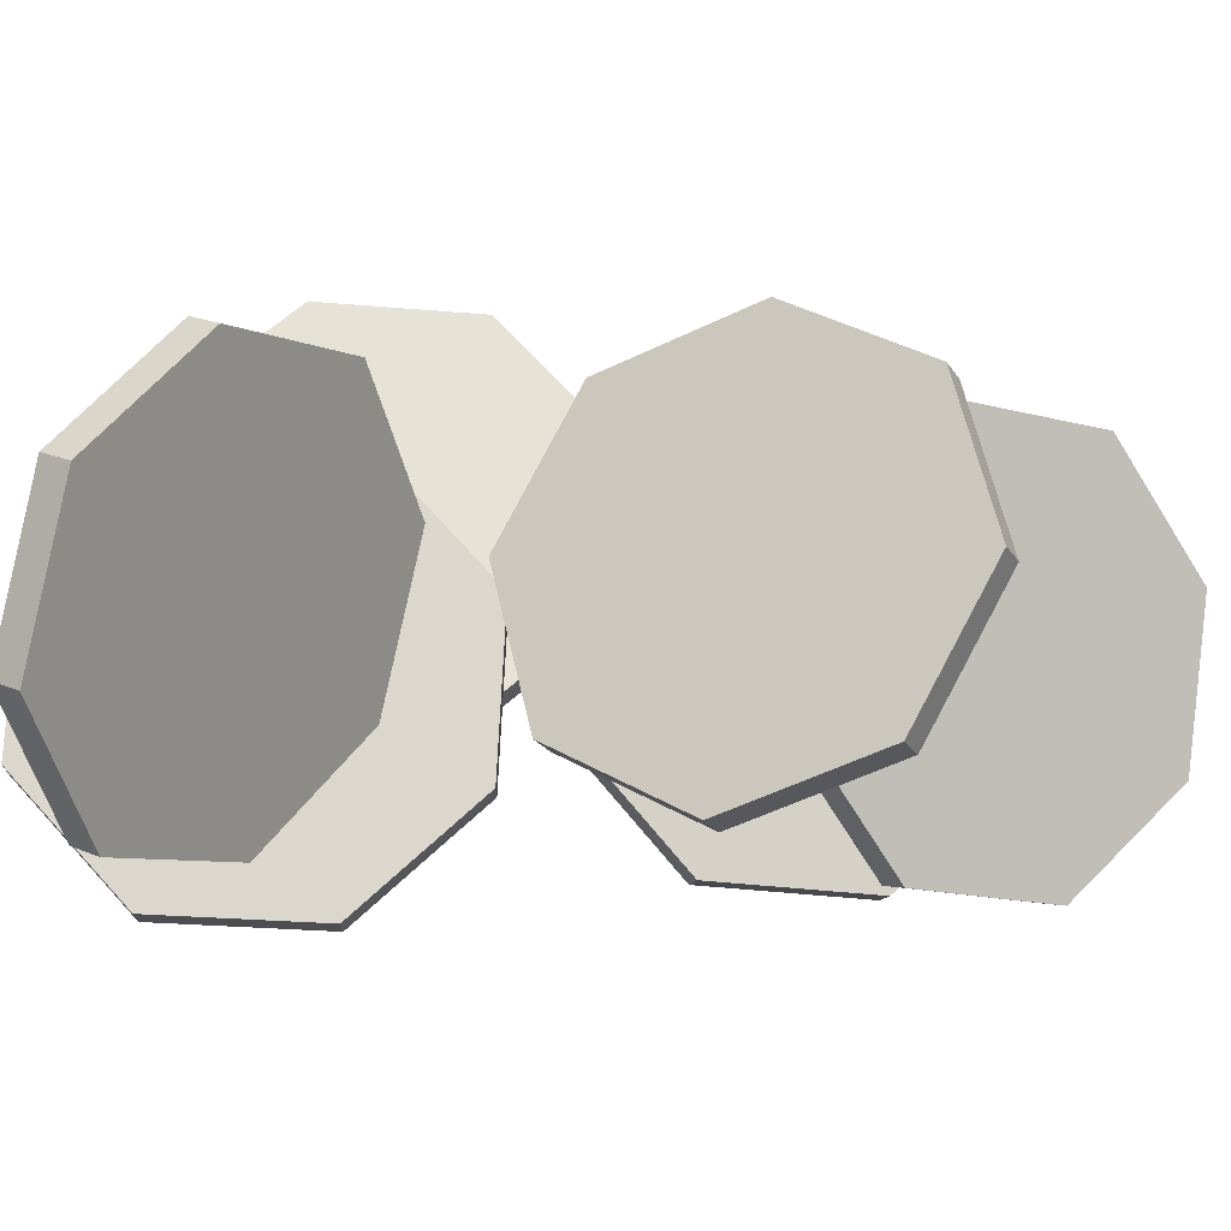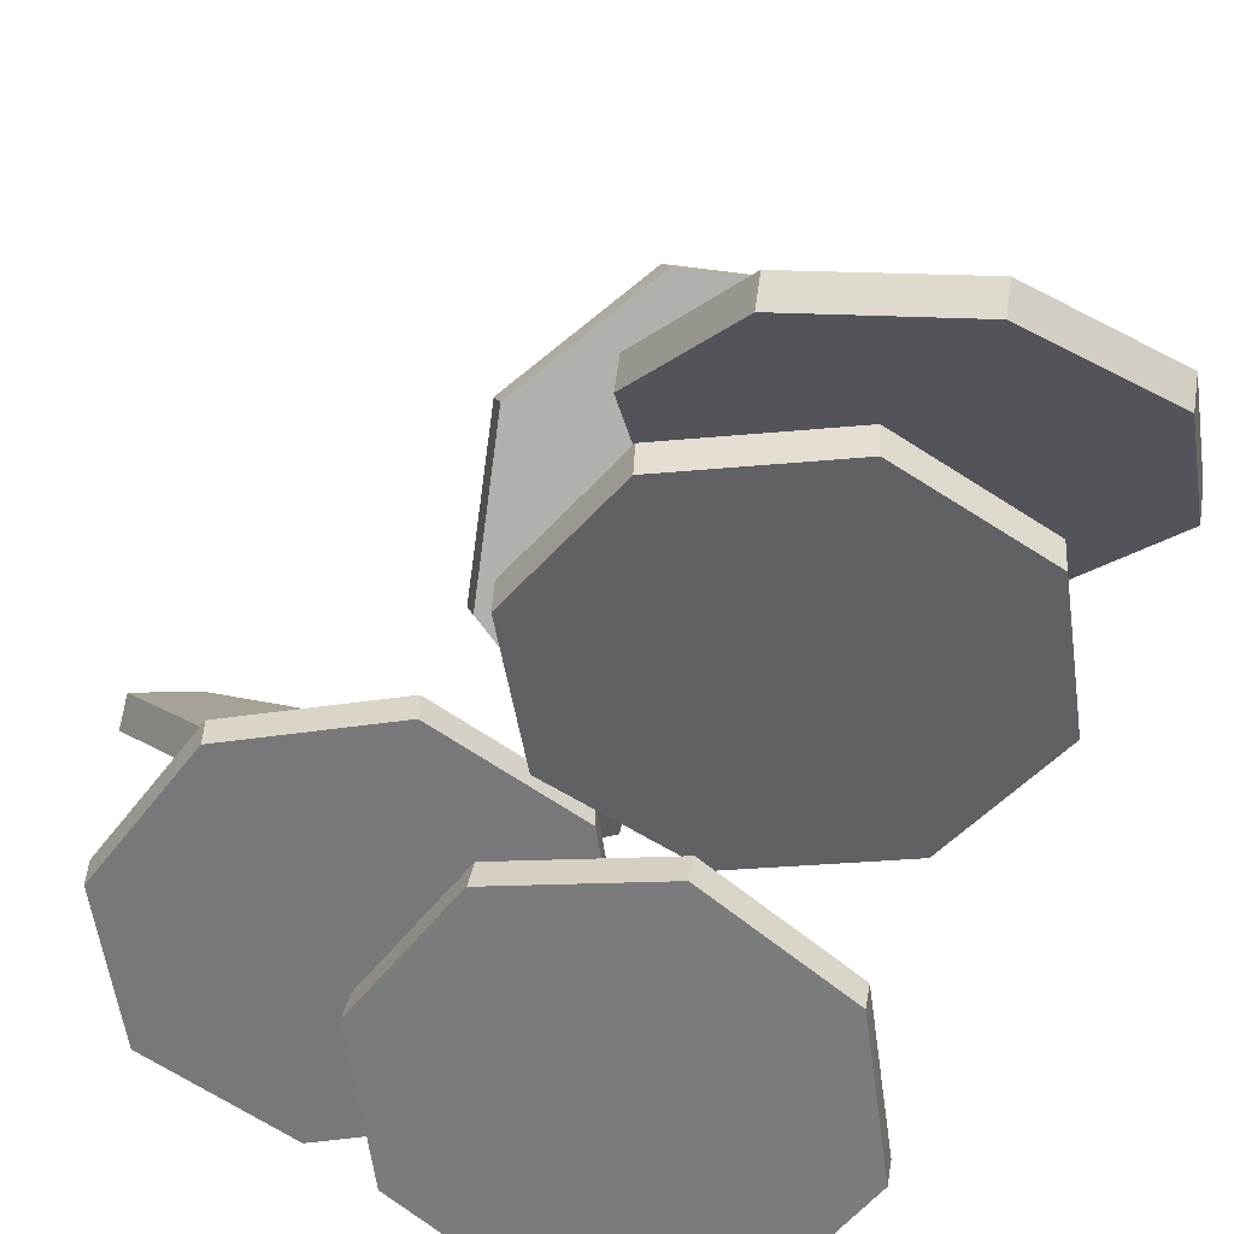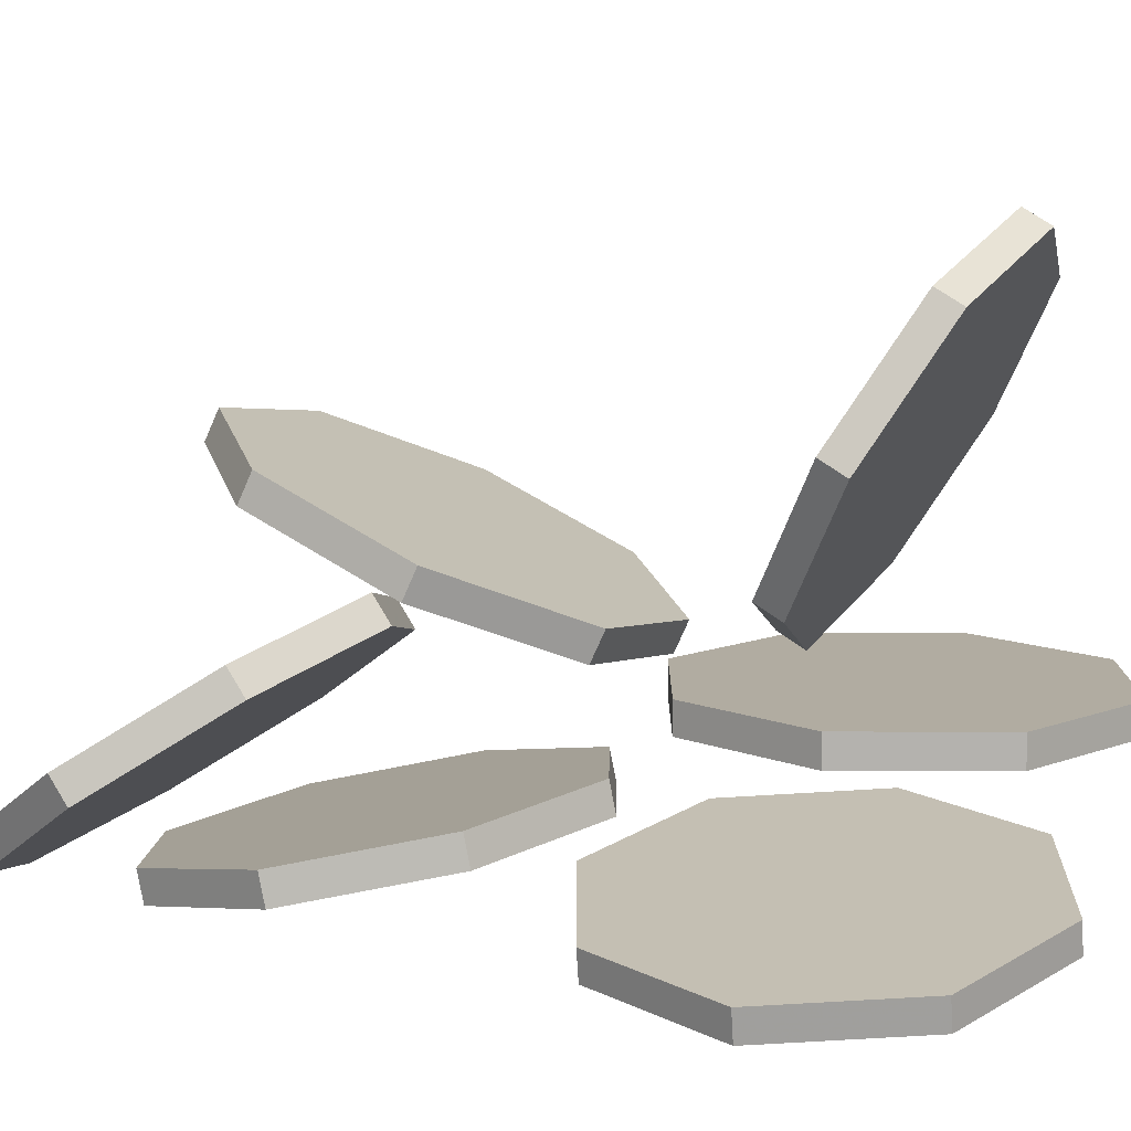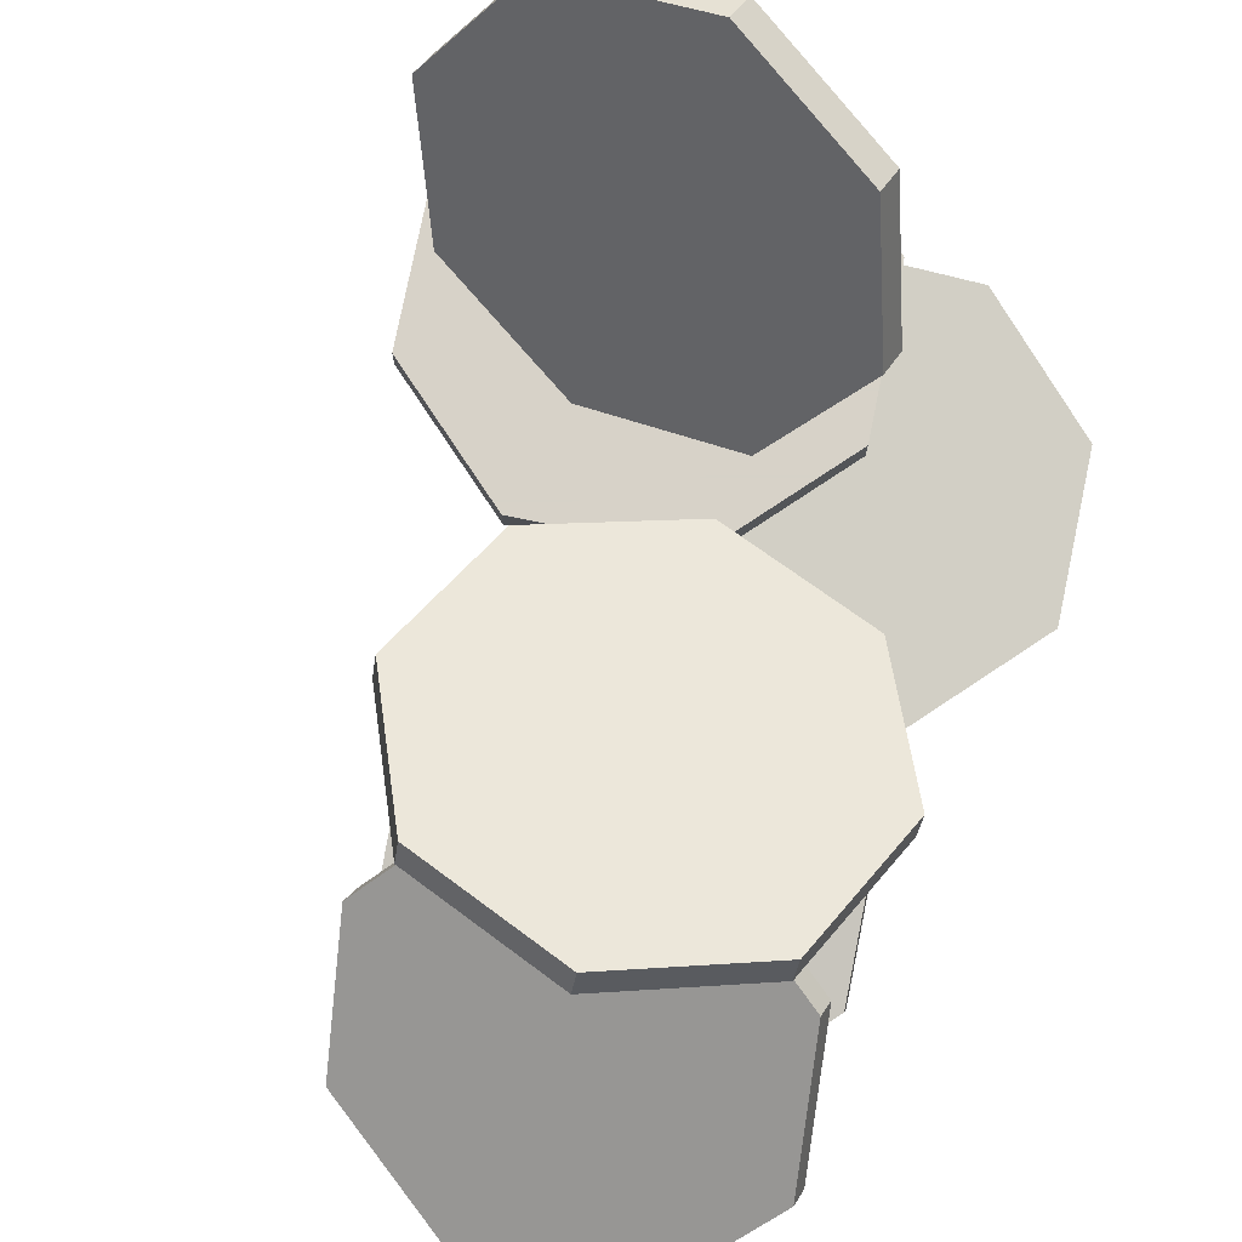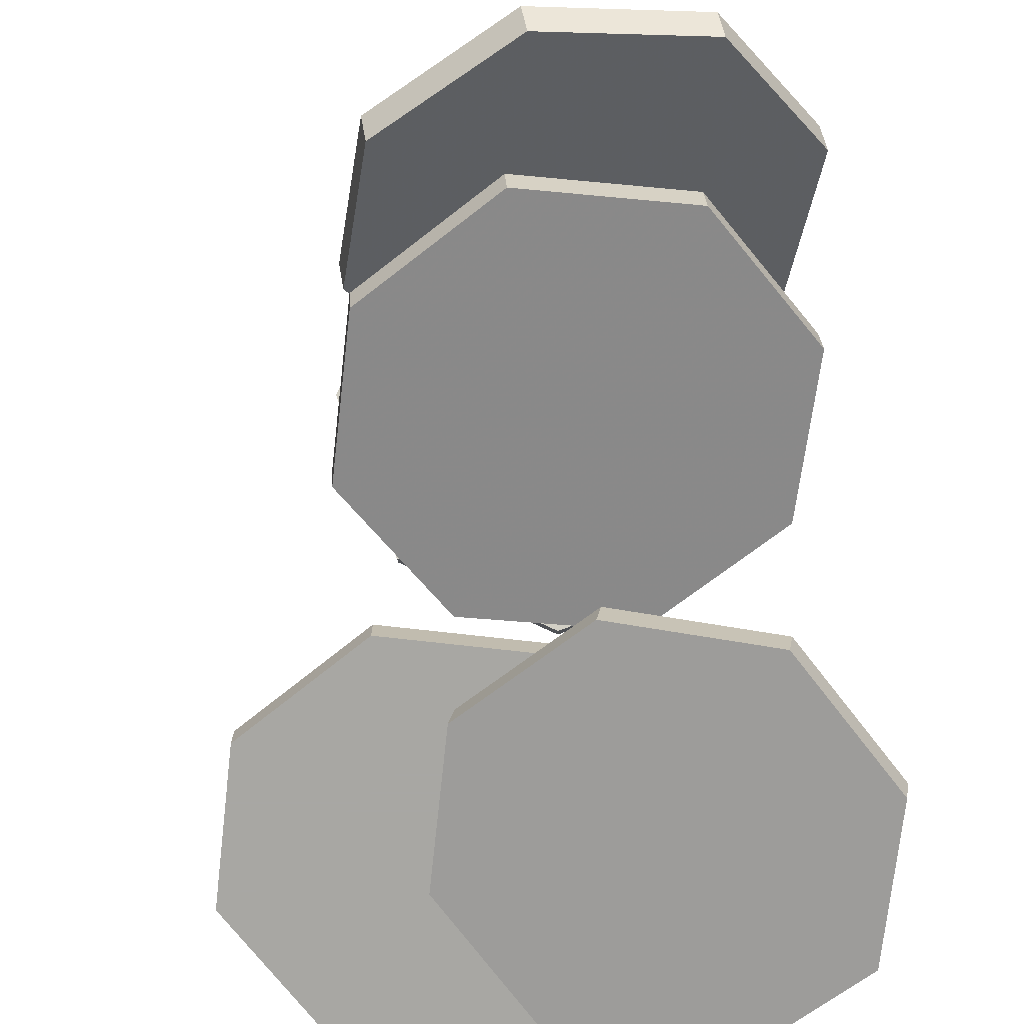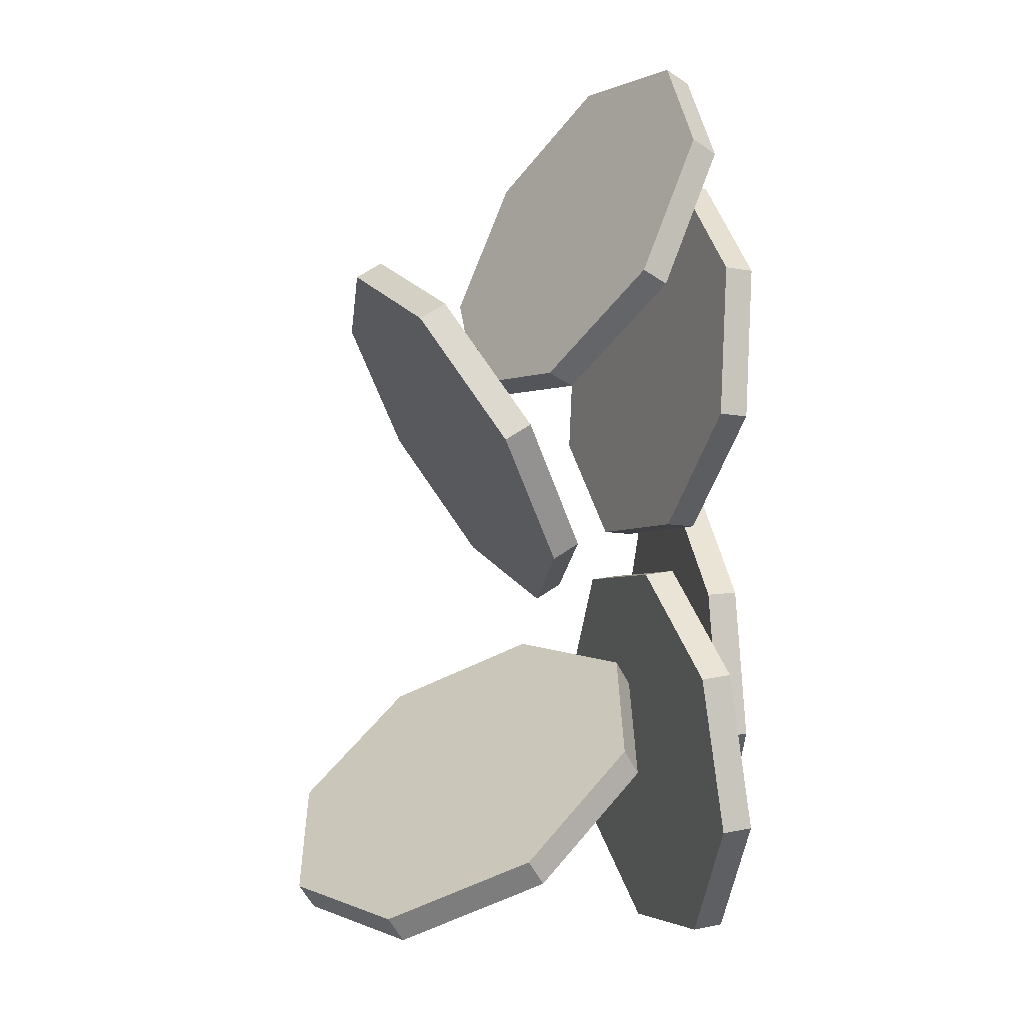
<metadata>
{"format":"obj","ext":"obj","renderer":"f3d","projection":"perspective","resolution":1024,"background":"white","views":[{"elev":73.2,"azim":115.3,"up":"+Z"},{"elev":-57.5,"azim":165.6,"up":"+Z"},{"elev":10.2,"azim":-67.0,"up":"+Z"},{"elev":77.4,"azim":-146.1,"up":"+Z"},{"elev":-74.5,"azim":-163.9,"up":"+Z"},{"elev":20.2,"azim":69.4,"up":"+Y"}]}
</metadata>
<code>
v -0 10.15 2.78
v -0 10.37 2.902
v 1.184 9.916 3.208
v 1.184 10.14 3.331
v 1.674 9.339 4.242
v 1.674 9.558 4.364
v 1.184 8.761 5.275
v 1.184 8.981 5.398
v -0 8.522 5.704
v -0 8.742 5.826
v -1.184 8.761 5.275
v -1.184 8.981 5.398
v -1.674 9.339 4.242
v -1.674 9.558 4.364
v -1.184 9.916 3.208
v -1.184 10.14 3.331
f 1 2 4
f 4 6 5
f 6 8 7
f 7 8 10
f 9 10 12
f 11 12 14
f 14 10 6
f 15 16 2
f 13 14 16
f 7 11 3
f 3 1 4
f 3 4 5
f 5 6 7
f 9 7 10
f 11 9 12
f 13 11 14
f 6 4 2
f 2 16 14
f 14 12 10
f 10 8 6
f 6 2 14
f 1 15 2
f 15 13 16
f 15 1 3
f 3 5 7
f 7 9 11
f 11 13 15
f 15 3 11
v -0.9143 13.5 4.14
v -0.8891 13.4 4.37
v -0.1074 12.62 3.674
v -0.08223 12.52 3.904
v -0.2348 11.44 3.183
v -0.2097 11.34 3.413
v -1.222 10.66 2.955
v -1.197 10.56 3.185
v -2.491 10.72 3.122
v -2.465 10.63 3.352
v -3.297 11.6 3.588
v -3.272 11.51 3.818
v -3.17 12.78 4.079
v -3.145 12.68 4.309
v -2.183 13.57 4.307
v -2.158 13.47 4.537
f 18 20 19
f 19 20 22
f 21 22 24
f 23 24 26
f 26 28 27
f 27 28 30
f 30 26 22
f 31 32 18
f 29 30 32
f 23 27 21
f 17 18 19
f 21 19 22
f 23 21 24
f 25 23 26
f 25 26 27
f 29 27 30
f 22 20 18
f 18 32 30
f 30 28 26
f 26 24 22
f 22 18 30
f 17 31 18
f 31 29 32
f 31 17 19
f 19 21 27
f 23 25 27
f 27 29 31
f 31 19 27
v -2.222 14.98 1.329
v -2.222 15.12 1.538
v -1.039 14.57 1.603
v -1.039 14.71 1.812
v -0.5482 13.59 2.265
v -0.5482 13.73 2.474
v -1.039 12.61 2.927
v -1.039 12.75 3.135
v -2.222 12.2 3.201
v -2.222 12.34 3.41
v -3.406 12.61 2.927
v -3.406 12.75 3.135
v -3.897 13.59 2.265
v -3.897 13.73 2.474
v -3.406 14.57 1.603
v -3.406 14.71 1.812
f 34 36 35
f 35 36 38
f 37 38 40
f 39 40 42
f 42 44 43
f 44 46 45
f 46 40 38
f 47 48 34
f 46 48 47
f 39 45 33
f 33 34 35
f 37 35 38
f 39 37 40
f 41 39 42
f 41 42 43
f 43 44 45
f 38 36 34
f 34 48 38
f 46 44 40
f 42 40 44
f 38 48 46
f 33 47 34
f 45 46 47
f 47 33 45
f 35 37 33
f 39 41 43
f 43 45 39
f 33 37 39
v -1.833 14.08 1.301
v -1.833 14.13 1.547
v -0.649 13.6 1.403
v -0.649 13.66 1.649
v -0.1587 12.44 1.648
v -0.1587 12.5 1.894
v -0.649 11.29 1.894
v -0.649 11.34 2.14
v -1.833 10.81 1.996
v -1.833 10.86 2.242
v -3.017 11.29 1.894
v -3.017 11.34 2.14
v -3.507 12.44 1.648
v -3.507 12.5 1.894
v -3.017 13.6 1.403
v -3.017 13.66 1.649
f 50 52 51
f 51 52 54
f 54 56 55
f 56 58 57
f 57 58 60
f 60 62 61
f 62 58 54
f 63 64 50
f 62 64 63
f 55 59 63
f 49 50 51
f 53 51 54
f 53 54 55
f 55 56 57
f 59 57 60
f 59 60 61
f 54 52 62
f 50 64 62
f 62 60 58
f 58 56 54
f 52 50 62
f 49 63 50
f 61 62 63
f 63 49 55
f 51 53 55
f 55 57 59
f 59 61 63
f 49 51 55
v -1.602 11.17 1.365
v -1.642 11.17 1.614
v -0.4333 10.68 1.555
v -0.4735 10.68 1.803
v 0.05079 9.491 1.633
v 0.01051 9.491 1.882
v -0.4333 8.308 1.555
v -0.4735 8.308 1.803
v -1.602 7.817 1.365
v -1.642 7.817 1.614
v -2.77 8.308 1.176
v -2.811 8.308 1.424
v -3.254 9.491 1.097
v -3.295 9.491 1.346
v -2.77 10.68 1.176
v -2.811 10.68 1.424
f 66 68 67
f 67 68 70
f 70 72 71
f 72 74 73
f 73 74 76
f 76 78 77
f 78 74 70
f 79 80 66
f 78 80 79
f 71 75 79
f 65 66 67
f 69 67 70
f 69 70 71
f 71 72 73
f 75 73 76
f 75 76 77
f 70 68 66
f 66 80 78
f 78 76 74
f 74 72 70
f 70 66 78
f 65 79 66
f 77 78 79
f 79 65 67
f 67 69 71
f 71 73 75
f 75 77 79
f 79 67 71
v 0 11.17 2.389
v 0 11.17 2.641
v 1.184 10.68 2.389
v 1.184 10.68 2.641
v 1.674 9.491 2.389
v 1.674 9.491 2.641
v 1.184 8.308 2.389
v 1.184 8.308 2.641
v -0 7.817 2.389
v -0 7.817 2.641
v -1.184 8.308 2.389
v -1.184 8.308 2.641
v -1.674 9.491 2.389
v -1.674 9.491 2.641
v -1.184 10.68 2.389
v -1.184 10.68 2.641
f 82 84 83
f 84 86 85
f 86 88 87
f 88 90 89
f 90 92 91
f 92 94 93
f 92 90 86
f 96 82 81
f 94 96 95
f 87 91 95
f 81 82 83
f 83 84 85
f 85 86 87
f 87 88 89
f 89 90 91
f 91 92 93
f 86 84 82
f 82 96 94
f 94 92 86
f 90 88 86
f 86 82 94
f 95 96 81
f 93 94 95
f 95 81 83
f 83 85 95
f 87 89 91
f 91 93 95
f 95 85 87

</code>
